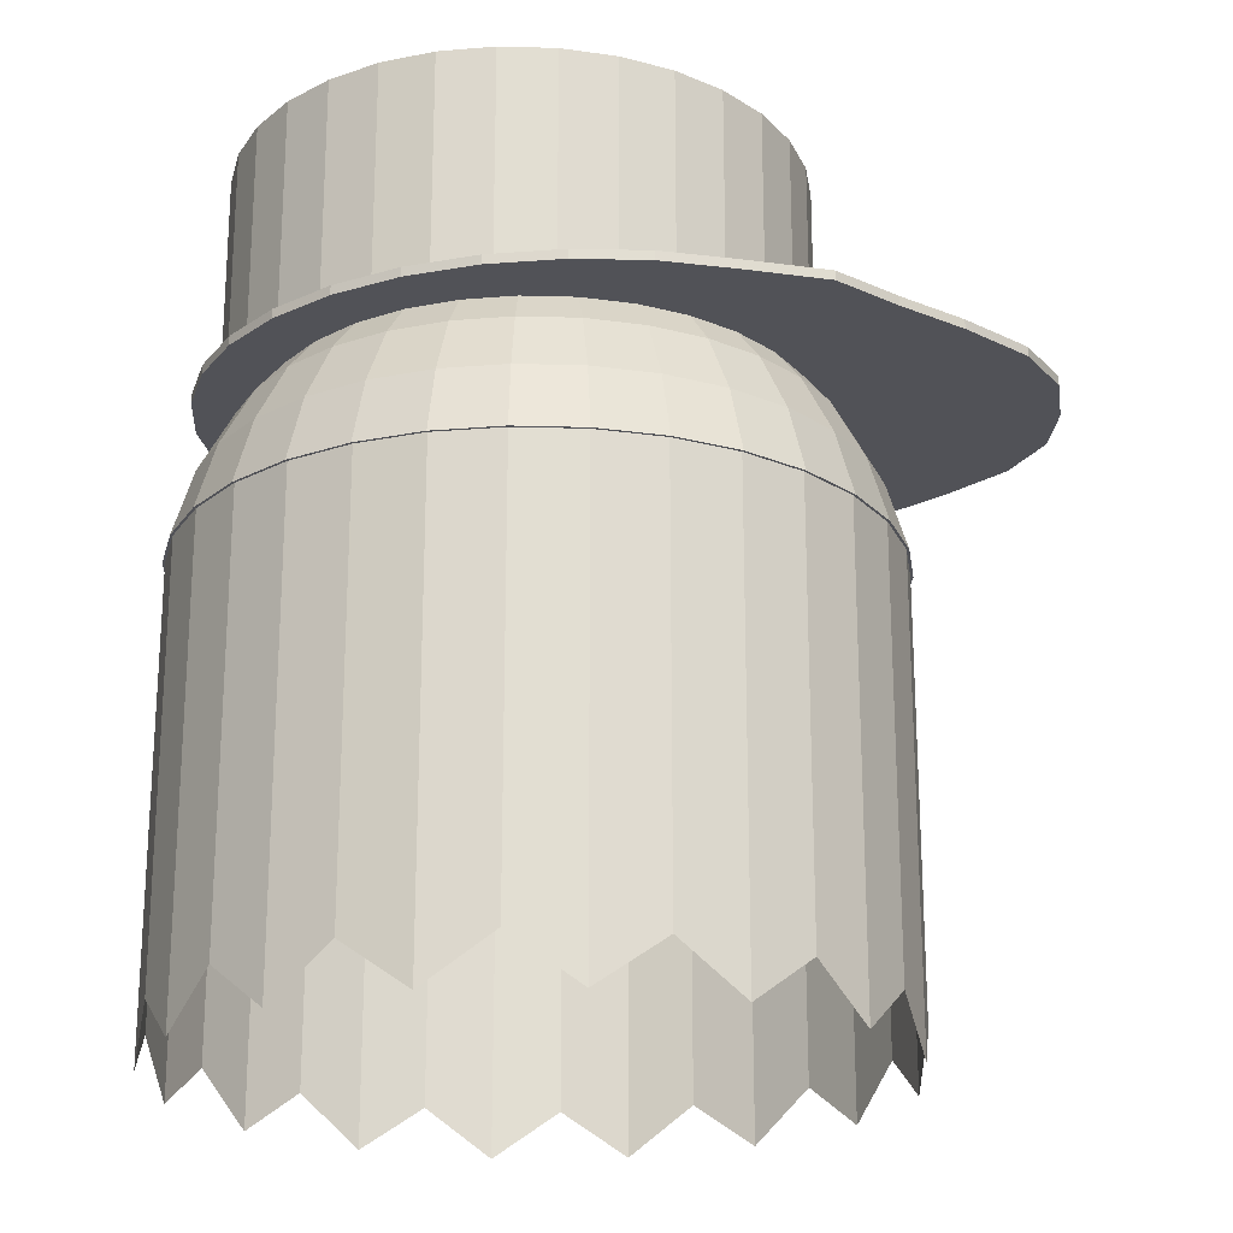
<metadata>
{"format":"obj","ext":"obj","renderer":"f3d","projection":"perspective","resolution":1024,"background":"white","views":[{"elev":-21.4,"azim":-87.2,"up":"+Y"}]}
</metadata>
<code>
o 球
v -0 0.6236 -0.5167
v -0 0.4167 -0.7236
v -0 0.1463 -0.8356
v 0.02855 0.7356 -0.2435
v 0.05599 0.6929 -0.3815
v 0.08129 0.6236 -0.5087
v 0.1035 0.5303 -0.6201
v 0.1217 0.4167 -0.7116
v 0.1352 0.287 -0.7796
v 0.1435 0.1463 -0.8215
v 0.05599 0.7356 -0.2352
v 0.1098 0.6929 -0.3652
v 0.1595 0.6236 -0.485
v 0.2029 0.5303 -0.59
v 0.2386 0.4167 -0.6761
v 0.2652 0.287 -0.7402
v 0.2815 0.1463 -0.7796
v 0.08129 0.7356 -0.2217
v 0.1595 0.6929 -0.3386
v 0.2315 0.6236 -0.4465
v 0.2946 0.5303 -0.541
v 0.3465 0.4167 -0.6185
v 0.385 0.287 -0.6761
v 0.4087 0.1463 -0.7116
v 0.1035 0.7356 -0.2035
v 0.2029 0.6929 -0.3029
v 0.2946 0.6236 -0.3946
v 0.375 0.5303 -0.475
v 0.441 0.4167 -0.541
v 0.49 0.287 -0.59
v 0.5201 0.1463 -0.6201
v 0.1217 0.7356 -0.1813
v 0.2386 0.6929 -0.2595
v 0.3465 0.6236 -0.3315
v 0.441 0.5303 -0.3946
v 0.5185 0.4167 -0.4465
v 0.5761 0.287 -0.485
v 0.6116 0.1463 -0.5087
v -0 0.75 -0.1
v 0.1352 0.7356 -0.156
v 0.2652 0.6929 -0.2098
v 0.385 0.6236 -0.2595
v 0.49 0.5303 -0.3029
v 0.5761 0.4167 -0.3386
v 0.6402 0.287 -0.3652
v 0.6796 0.1463 -0.3815
v 0.1435 0.7356 -0.1285
v 0.2815 0.6929 -0.156
v 0.4087 0.6236 -0.1813
v 0.5201 0.5303 -0.2035
v 0.6116 0.4167 -0.2217
v 0.6796 0.287 -0.2352
v 0.7215 0.1463 -0.2435
v 0.1463 0.7356 -0.1
v 0.287 0.6929 -0.1
v 0.4167 0.6236 -0.1
v 0.5303 0.5303 -0.1
v 0.6236 0.4167 -0.1
v 0.6929 0.287 -0.1
v 0.7356 0.1463 -0.1
v 0.1435 0.7356 -0.07146
v 0.2815 0.6929 -0.04401
v 0.4087 0.6236 -0.01871
v 0.5201 0.5303 0.003462
v 0.6116 0.4167 0.02166
v 0.6796 0.287 0.03518
v 0.7215 0.1463 0.04351
v 0.1352 0.7356 -0.04401
v 0.2652 0.6929 0.009835
v 0.385 0.6236 0.05946
v 0.49 0.5303 0.1029
v 0.5761 0.4167 0.1386
v 0.6402 0.287 0.1652
v 0.6796 0.1463 0.1815
v 0.1217 0.7356 -0.01871
v 0.2386 0.6929 0.05946
v 0.3465 0.6236 0.1315
v 0.441 0.5303 0.1946
v 0.5185 0.4167 0.2465
v 0.5761 0.287 0.285
v 0.6116 0.1463 0.3087
v 0.1035 0.7356 0.003462
v 0.2029 0.6929 0.1029
v 0.2946 0.6236 0.1946
v 0.375 0.5303 0.275
v 0.441 0.4167 0.341
v 0.49 0.287 0.39
v 0.5201 0.1463 0.4201
v 0.08129 0.7356 0.02166
v 0.1595 0.6929 0.1386
v 0.2315 0.6236 0.2465
v 0.2946 0.5303 0.341
v 0.3465 0.4167 0.4185
v 0.385 0.287 0.4761
v 0.4087 0.1463 0.5116
v 0.05599 0.7356 0.03518
v 0.1098 0.6929 0.1652
v 0.1595 0.6236 0.285
v 0.2029 0.5303 0.39
v 0.2386 0.4167 0.4761
v 0.2652 0.287 0.5402
v 0.2815 0.1463 0.5796
v 0.02855 0.7356 0.04351
v 0.05599 0.6929 0.1815
v 0.08129 0.6236 0.3087
v 0.1035 0.5303 0.4201
v 0.1217 0.4167 0.5116
v 0.1352 0.287 0.5796
v 0.1435 0.1463 0.6215
v -0 0.7356 0.04632
v -0 0.6929 0.187
v -0 0.6236 0.3167
v -0 0.5303 0.4303
v -0 0.4167 0.5236
v 0 0.287 0.5929
v 0 0.1463 0.6356
v -0.02855 0.7356 0.04351
v -0.05599 0.6929 0.1815
v -0.08129 0.6236 0.3087
v -0.1035 0.5303 0.4201
v -0.1217 0.4167 0.5116
v -0.1352 0.287 0.5796
v -0.1435 0.1463 0.6215
v -0 0.1463 -0.1
v -0.05599 0.7356 0.03518
v -0.1098 0.6929 0.1652
v -0.1595 0.6236 0.285
v -0.2029 0.5303 0.39
v -0.2386 0.4167 0.4761
v -0.2652 0.287 0.5402
v -0.2815 0.1463 0.5796
v -0.08129 0.7356 0.02166
v -0.1595 0.6929 0.1386
v -0.2315 0.6236 0.2465
v -0.2946 0.5303 0.341
v -0.3465 0.4167 0.4185
v -0.385 0.287 0.4761
v -0.4087 0.1463 0.5116
v -0.1035 0.7356 0.003462
v -0.2029 0.6929 0.1029
v -0.2946 0.6236 0.1946
v -0.375 0.5303 0.275
v -0.441 0.4167 0.341
v -0.49 0.287 0.39
v -0.5201 0.1463 0.4201
v -0.1217 0.7356 -0.01871
v -0.2386 0.6929 0.05946
v -0.3465 0.6236 0.1315
v -0.441 0.5303 0.1946
v -0.5185 0.4167 0.2465
v -0.5761 0.287 0.285
v -0.6116 0.1463 0.3087
v -0.1352 0.7356 -0.04401
v -0.2652 0.6929 0.009835
v -0.385 0.6236 0.05946
v -0.49 0.5303 0.1029
v -0.5761 0.4167 0.1386
v -0.6402 0.287 0.1652
v -0.6796 0.1463 0.1815
v -0.1435 0.7356 -0.07146
v -0.2815 0.6929 -0.04401
v -0.4087 0.6236 -0.01871
v -0.5201 0.5303 0.003462
v -0.6116 0.4167 0.02166
v -0.6796 0.287 0.03518
v -0.7215 0.1463 0.04351
v -0.1463 0.7356 -0.1
v -0.287 0.6929 -0.1
v -0.4167 0.6236 -0.1
v -0.5303 0.5303 -0.1
v -0.6236 0.4167 -0.1
v -0.6929 0.287 -0.1
v -0.7356 0.1463 -0.1
v -0.1435 0.7356 -0.1285
v -0.2815 0.6929 -0.156
v -0.4087 0.6236 -0.1813
v -0.5201 0.5303 -0.2035
v -0.6116 0.4167 -0.2217
v -0.6796 0.287 -0.2352
v -0.7215 0.1463 -0.2435
v -0.1352 0.7356 -0.156
v -0.2652 0.6929 -0.2098
v -0.385 0.6236 -0.2595
v -0.49 0.5303 -0.3029
v -0.5761 0.4167 -0.3386
v -0.6402 0.287 -0.3652
v -0.6796 0.1463 -0.3815
v -0.1217 0.7356 -0.1813
v -0.2386 0.6929 -0.2595
v -0.3465 0.6236 -0.3315
v -0.441 0.5303 -0.3946
v -0.5185 0.4167 -0.4465
v -0.5761 0.287 -0.485
v -0.6116 0.1463 -0.5087
v -0.1035 0.7356 -0.2035
v -0.2029 0.6929 -0.3029
v -0.2946 0.6236 -0.3946
v -0.375 0.5303 -0.475
v -0.441 0.4167 -0.541
v -0.49 0.287 -0.59
v -0.5201 0.1463 -0.6201
v -0.08129 0.7356 -0.2217
v -0.1595 0.6929 -0.3386
v -0.2315 0.6236 -0.4465
v -0.2946 0.5303 -0.541
v -0.3465 0.4167 -0.6185
v -0.385 0.287 -0.6761
v -0.4087 0.1463 -0.7116
v -0.05599 0.7356 -0.2352
v -0.1098 0.6929 -0.3652
v -0.1595 0.6236 -0.485
v -0.2029 0.5303 -0.59
v -0.2386 0.4167 -0.6761
v -0.2652 0.287 -0.7402
v -0.2815 0.1463 -0.7796
v -0.02855 0.7356 -0.2435
v -0.05599 0.6929 -0.3815
v -0.08129 0.6236 -0.5087
v -0.1035 0.5303 -0.6201
v -0.1217 0.4167 -0.7116
v -0.1352 0.287 -0.7796
v -0.1435 0.1463 -0.8215
v -0 0.7356 -0.2463
v -0 0.6929 -0.387
v -0 0.5303 -0.6303
v -0 0.287 -0.7929
v -0 0.49 -0.8
v 0.1366 0.49 -0.7846
v -0 0.51 -0.8
v -0.1366 0.49 -0.7846
v -0.1366 0.51 -0.7846
v -0.2679 0.51 -0.7391
v 0.1366 0.51 -0.7846
v 0.2679 0.51 -0.7391
v 0.2679 0.49 -0.7391
v 0.3889 0.49 -0.6652
v -0.2679 0.49 -0.7391
v -0.3889 0.49 -0.6652
v -0.3889 0.51 -0.6652
v -0.495 0.51 -0.5657
v 0.3889 0.51 -0.6652
v 0.495 0.51 -0.5657
v 0.495 0.49 -0.5657
v 0.582 0.49 -0.4445
v -0.495 0.49 -0.5657
v -0.582 0.49 -0.4445
v -0.582 0.51 -0.4445
v -0.6467 0.51 -0.3061
v 0.582 0.51 -0.4445
v 0.6467 0.51 -0.3061
v 0.6467 0.49 -0.3061
v 0.6865 0.49 -0.1561
v -0.6467 0.49 -0.3061
v -0.6865 0.49 -0.1561
v -0.6865 0.51 -0.1561
v -0.7 0.51 0
v 0.6865 0.51 -0.1561
v 0.7 0.51 -0
v 0.7 0.49 -0
v 0.6865 0.51 0.1561
v 0.6865 0.49 0.1561
v 0.6467 0.49 0.3061
v -0.7 0.49 0
v -0.6467 0.49 0.3061
v -0.6865 0.49 0.1561
v -0.6865 0.51 0.1561
v -0.6467 0.51 0.3061
v -0.595 0.51 0.48
v 0.6467 0.51 0.3061
v -0.49 0.51 0.6
v -0.3889 0.51 0.7278
v -0.49 0.49 0.6
v -0.595 0.49 0.48
v 0.49 0.51 0.6
v 0.595 0.51 0.48
v 0.49 0.49 0.6
v 0.3889 0.51 0.7278
v 0.3889 0.49 0.7278
v 0.2679 0.49 0.8558
v 0 0.49 0.9414
v -0.3889 0.49 0.7278
v -0.2679 0.49 0.8558
v -0.2679 0.51 0.8558
v -0.1366 0.51 0.926
v 0 0.51 0.9414
v 0.1366 0.51 0.926
v -0.1366 0.49 0.926
v 0.2679 0.51 0.8558
v 0.1366 0.49 0.926
v 0.595 0.49 0.48
v -0 0.5 -0.7442
v 0.1171 0.5 -0.7327
v -0 1 -0.7442
v -0.1171 0.5 -0.7327
v -0.1171 1 -0.7327
v -0.2296 1 -0.6985
v -0.3333 1 -0.6431
v -0.2296 0.5 -0.6985
v 0.2296 1 -0.6985
v 0.1171 1 -0.7327
v -0.4243 1 -0.5685
v -0.5543 1 -0.3738
v -0.5885 1 -0.2613
v -0.5543 0.5 -0.3738
v -0.4989 1 -0.4776
v -0.4989 0.5 -0.4776
v -0.5543 1 0.08539
v -0.2296 1 0.4101
v -0.1171 1 0.4443
v -0.2296 0.5 0.4101
v -0.3333 1 0.3547
v -0.3333 0.5 0.3547
v -0.4243 1 0.28
v -0 1 0.4558
v 0.1171 1 0.4443
v 0.2296 1 0.4101
v 0.3333 1 0.3547
v 0.2296 0.5 0.4101
v 0.1171 0.5 0.4443
v 0.4243 1 0.28
v 0.5543 1 0.08539
v 0.5885 1 -0.02716
v 0.5543 0.5 0.08539
v 0.4989 1 0.1891
v 0.4989 0.5 0.1891
v 0.6 1 -0.1442
v 0.5885 1 -0.2613
v 0.5543 1 -0.3738
v 0.4989 1 -0.4776
v 0.5543 0.5 -0.3738
v 0.5885 0.5 -0.2613
v 0.4243 1 -0.5685
v 0.3333 1 -0.6431
v 0.4243 0.5 -0.5685
v 0.4989 0.5 -0.4776
v 0.3333 0.5 -0.6431
v 0.2296 0.5 -0.6985
v 0.6 0.5 -0.1442
v 0.5885 0.5 -0.02716
v 0.4243 0.5 0.28
v 0.3333 0.5 0.3547
v -0 0.5 0.4558
v -0.1171 0.5 0.4443
v -0.5885 0.5 -0.02716
v -0.5543 0.5 0.08539
v -0.5885 1 -0.02716
v -0.6 0.5 -0.1442
v -0.5885 0.5 -0.2613
v -0.6 1 -0.1442
v -0.4989 0.5 0.1891
v -0.4989 1 0.1891
v -0.4243 0.5 0.28
v -0.4243 0.5 -0.5685
v -0.3333 0.5 -0.6431
v 0 -0.75 -0.83
v 0.1424 -0.85 -0.816
v -0 0.15 -0.83
v -0.1424 -0.85 -0.816
v 0.1424 0.15 -0.816
v -0.1424 0.15 -0.816
v -0.2794 0.15 -0.7744
v -0.2794 -0.75 -0.7744
v -0.4056 -0.85 -0.707
v -0.4056 0.15 -0.707
v -0.5162 0.15 -0.6162
v -0.5162 -0.75 -0.6162
v -0.6744 0.15 -0.3794
v -0.716 0.15 -0.2424
v -0.6744 -0.75 -0.3794
v -0.607 0.15 -0.5056
v -0.73 0.15 -0.1
v 0.2794 0.15 -0.7744
v -0.2794 0.15 0.5744
v -0.1424 0.15 0.616
v -0.2794 -0.75 0.5744
v -0.4056 0.15 0.507
v -0.6744 0.15 0.1794
v -0.607 0.15 0.3056
v -0.5162 0.15 0.4162
v 0 0.15 0.63
v 0.6744 0.15 0.1794
v 0.716 0.15 0.04242
v 0.6744 -0.75 0.1794
v 0.607 0.15 0.3056
v 0.2794 0.15 0.5744
v 0.4056 0.15 0.507
v 0.5162 0.15 0.4162
v 0.73 0.15 -0.1
v 0.716 0.15 -0.2424
v 0.73 -0.75 -0.1
v 0.6744 0.15 -0.3794
v 0.607 0.15 -0.5056
v 0.6744 -0.75 -0.3794
v 0.607 -0.85 -0.5056
v 0.716 -0.85 -0.2424
v 0.5162 -0.75 -0.6162
v 0.4056 -0.85 -0.707
v 0.5162 0.15 -0.6162
v 0.4056 0.15 -0.707
v 0.2794 -0.75 -0.7744
v 0.716 -0.85 0.04242
v 0.5162 -0.75 0.4162
v 0.607 -0.85 0.3056
v 0.4056 -0.85 0.507
v 0.2794 -0.75 0.5744
v 0.1424 -0.85 0.616
v 0.1424 0.15 0.616
v 0 -0.75 0.63
v -0.1424 -0.85 0.616
v -0.5162 -0.75 0.4162
v -0.4056 -0.85 0.507
v -0.607 -0.85 0.3056
v -0.6744 -0.75 0.1794
v -0.716 -0.85 0.04242
v -0.716 0.15 0.04242
v -0.73 -0.75 -0.1
v -0.716 -0.85 -0.2424
v -0.607 -0.85 -0.5056
f 226 8 9
f 3 9 10
f 124 3 10
f 223 39 4
f 224 4 5
f 1 5 6
f 225 6 7
f 225 8 2
f 7 15 8
f 8 16 9
f 10 16 17
f 124 10 17
f 4 39 11
f 4 12 5
f 5 13 6
f 6 14 7
f 11 39 18
f 11 19 12
f 12 20 13
f 13 21 14
f 14 22 15
f 15 23 16
f 17 23 24
f 124 17 24
f 22 28 29
f 22 30 23
f 24 30 31
f 124 24 31
f 18 39 25
f 18 26 19
f 19 27 20
f 20 28 21
f 26 32 33
f 27 33 34
f 27 35 28
f 29 35 36
f 29 37 30
f 31 37 38
f 124 31 38
f 25 39 32
f 36 45 37
f 38 45 46
f 124 38 46
f 32 39 40
f 32 41 33
f 33 42 34
f 34 43 35
f 36 43 44
f 42 48 49
f 42 50 43
f 44 50 51
f 44 52 45
f 46 52 53
f 124 46 53
f 40 39 47
f 40 48 41
f 53 59 60
f 124 53 60
f 47 39 54
f 47 55 48
f 48 56 49
f 49 57 50
f 51 57 58
f 51 59 52
f 56 62 63
f 56 64 57
f 58 64 65
f 58 66 59
f 60 66 67
f 124 60 67
f 54 39 61
f 55 61 62
f 67 73 74
f 124 67 74
f 61 39 68
f 61 69 62
f 62 70 63
f 63 71 64
f 65 71 72
f 65 73 66
f 70 78 71
f 72 78 79
f 72 80 73
f 74 80 81
f 124 74 81
f 68 39 75
f 68 76 69
f 69 77 70
f 124 81 88
f 75 39 82
f 75 83 76
f 76 84 77
f 77 85 78
f 79 85 86
f 79 87 80
f 81 87 88
f 84 92 85
f 86 92 93
f 86 94 87
f 88 94 95
f 124 88 95
f 82 39 89
f 83 89 90
f 84 90 91
f 124 95 102
f 89 39 96
f 89 97 90
f 90 98 91
f 91 99 92
f 93 99 100
f 93 101 94
f 95 101 102
f 100 106 107
f 100 108 101
f 102 108 109
f 124 102 109
f 96 39 103
f 96 104 97
f 97 105 98
f 98 106 99
f 104 110 111
f 104 112 105
f 105 113 106
f 107 113 114
f 107 115 108
f 109 115 116
f 124 109 116
f 103 39 110
f 114 122 115
f 116 122 123
f 124 116 123
f 110 39 117
f 111 117 118
f 112 118 119
f 112 120 113
f 114 120 121
f 118 125 126
f 118 127 119
f 119 128 120
f 121 128 129
f 121 130 122
f 123 130 131
f 124 123 131
f 117 39 125
f 129 137 130
f 131 137 138
f 124 131 138
f 125 39 132
f 125 133 126
f 126 134 127
f 127 135 128
f 129 135 136
f 134 140 141
f 134 142 135
f 136 142 143
f 136 144 137
f 138 144 145
f 124 138 145
f 132 39 139
f 132 140 133
f 145 151 152
f 124 145 152
f 139 39 146
f 140 146 147
f 141 147 148
f 141 149 142
f 143 149 150
f 143 151 144
f 147 155 148
f 148 156 149
f 150 156 157
f 150 158 151
f 152 158 159
f 124 152 159
f 146 39 153
f 146 154 147
f 159 165 166
f 124 159 166
f 153 39 160
f 153 161 154
f 155 161 162
f 155 163 156
f 157 163 164
f 157 165 158
f 162 170 163
f 164 170 171
f 164 172 165
f 166 172 173
f 124 166 173
f 160 39 167
f 160 168 161
f 162 168 169
f 124 173 180
f 167 39 174
f 168 174 175
f 169 175 176
f 169 177 170
f 171 177 178
f 171 179 172
f 173 179 180
f 178 184 185
f 178 186 179
f 180 186 187
f 124 180 187
f 174 39 181
f 175 181 182
f 176 182 183
f 176 184 177
f 181 39 188
f 181 189 182
f 183 189 190
f 183 191 184
f 185 191 192
f 185 193 186
f 187 193 194
f 124 187 194
f 192 198 199
f 192 200 193
f 194 200 201
f 124 194 201
f 188 39 195
f 188 196 189
f 190 196 197
f 190 198 191
f 195 203 196
f 197 203 204
f 197 205 198
f 199 205 206
f 199 207 200
f 201 207 208
f 124 201 208
f 195 39 202
f 206 214 207
f 208 214 215
f 124 208 215
f 202 39 209
f 203 209 210
f 204 210 211
f 204 212 205
f 206 212 213
f 209 217 210
f 211 217 218
f 211 219 212
f 213 219 220
f 213 221 214
f 215 221 222
f 124 215 222
f 209 39 216
f 221 2 226
f 222 226 3
f 124 222 3
f 216 39 223
f 216 224 217
f 218 224 1
f 219 1 225
f 220 225 2
f 226 2 8
f 3 226 9
f 224 223 4
f 1 224 5
f 225 1 6
f 225 7 8
f 7 14 15
f 8 15 16
f 10 9 16
f 4 11 12
f 5 12 13
f 6 13 14
f 11 18 19
f 12 19 20
f 13 20 21
f 14 21 22
f 15 22 23
f 17 16 23
f 22 21 28
f 22 29 30
f 24 23 30
f 18 25 26
f 19 26 27
f 20 27 28
f 26 25 32
f 27 26 33
f 27 34 35
f 29 28 35
f 29 36 37
f 31 30 37
f 36 44 45
f 38 37 45
f 32 40 41
f 33 41 42
f 34 42 43
f 36 35 43
f 42 41 48
f 42 49 50
f 44 43 50
f 44 51 52
f 46 45 52
f 40 47 48
f 53 52 59
f 47 54 55
f 48 55 56
f 49 56 57
f 51 50 57
f 51 58 59
f 56 55 62
f 56 63 64
f 58 57 64
f 58 65 66
f 60 59 66
f 55 54 61
f 67 66 73
f 61 68 69
f 62 69 70
f 63 70 71
f 65 64 71
f 65 72 73
f 70 77 78
f 72 71 78
f 72 79 80
f 74 73 80
f 68 75 76
f 69 76 77
f 75 82 83
f 76 83 84
f 77 84 85
f 79 78 85
f 79 86 87
f 81 80 87
f 84 91 92
f 86 85 92
f 86 93 94
f 88 87 94
f 83 82 89
f 84 83 90
f 89 96 97
f 90 97 98
f 91 98 99
f 93 92 99
f 93 100 101
f 95 94 101
f 100 99 106
f 100 107 108
f 102 101 108
f 96 103 104
f 97 104 105
f 98 105 106
f 104 103 110
f 104 111 112
f 105 112 113
f 107 106 113
f 107 114 115
f 109 108 115
f 114 121 122
f 116 115 122
f 111 110 117
f 112 111 118
f 112 119 120
f 114 113 120
f 118 117 125
f 118 126 127
f 119 127 128
f 121 120 128
f 121 129 130
f 123 122 130
f 129 136 137
f 131 130 137
f 125 132 133
f 126 133 134
f 127 134 135
f 129 128 135
f 134 133 140
f 134 141 142
f 136 135 142
f 136 143 144
f 138 137 144
f 132 139 140
f 145 144 151
f 140 139 146
f 141 140 147
f 141 148 149
f 143 142 149
f 143 150 151
f 147 154 155
f 148 155 156
f 150 149 156
f 150 157 158
f 152 151 158
f 146 153 154
f 159 158 165
f 153 160 161
f 155 154 161
f 155 162 163
f 157 156 163
f 157 164 165
f 162 169 170
f 164 163 170
f 164 171 172
f 166 165 172
f 160 167 168
f 162 161 168
f 168 167 174
f 169 168 175
f 169 176 177
f 171 170 177
f 171 178 179
f 173 172 179
f 178 177 184
f 178 185 186
f 180 179 186
f 175 174 181
f 176 175 182
f 176 183 184
f 181 188 189
f 183 182 189
f 183 190 191
f 185 184 191
f 185 192 193
f 187 186 193
f 192 191 198
f 192 199 200
f 194 193 200
f 188 195 196
f 190 189 196
f 190 197 198
f 195 202 203
f 197 196 203
f 197 204 205
f 199 198 205
f 199 206 207
f 201 200 207
f 206 213 214
f 208 207 214
f 203 202 209
f 204 203 210
f 204 211 212
f 206 205 212
f 209 216 217
f 211 210 217
f 211 218 219
f 213 212 219
f 213 220 221
f 215 214 221
f 221 220 2
f 222 221 226
f 216 223 224
f 218 217 224
f 219 218 1
f 220 219 225
f 230 227 228
f 229 228 227
f 231 229 227
f 231 227 230
f 232 231 230
f 232 233 231
f 233 229 231
f 229 233 228
f 233 235 228
f 234 233 232
f 233 234 235
f 228 235 237
f 234 236 235
f 235 236 237
f 238 237 236
f 239 237 238
f 239 232 237
f 232 230 237
f 237 230 228
f 239 240 241
f 240 239 238
f 232 239 234
f 234 239 241
f 234 241 236
f 241 243 236
f 242 241 240
f 241 242 243
f 236 243 245
f 242 244 243
f 243 244 245
f 244 246 245
f 247 245 246
f 247 240 245
f 240 238 245
f 245 238 236
f 247 248 249
f 248 247 246
f 240 247 242
f 242 247 249
f 242 249 244
f 249 251 244
f 250 249 248
f 249 250 251
f 244 251 246
f 250 252 251
f 251 252 253
f 253 246 251
f 252 254 253
f 255 253 254
f 255 248 253
f 248 246 253
f 255 256 258
f 256 255 254
f 248 255 257
f 258 257 255
f 257 258 259
f 258 261 259
f 260 258 256
f 258 260 261
f 259 261 263
f 260 262 261
f 261 262 264
f 265 263 261
f 264 265 261
f 267 265 264
f 267 266 265
f 266 263 265
f 267 268 270
f 268 267 264
f 266 267 269
f 267 270 269
f 270 271 274
f 271 270 272
f 270 273 272
f 270 268 273
f 269 270 274
f 274 275 269
f 275 274 276
f 274 278 276
f 274 271 277
f 274 277 278
f 276 278 272
f 277 279 278
f 278 279 280
f 272 278 281
f 280 281 278
f 282 281 280
f 283 281 282
f 283 271 281
f 271 272 281
f 283 284 285
f 284 283 282
f 271 283 285
f 285 286 288
f 286 285 280
f 285 287 280
f 285 284 287
f 271 285 277
f 288 277 285
f 277 288 279
f 288 289 279
f 288 286 289
f 279 289 280
f 286 280 289
f 280 287 282
f 284 282 287
f 262 290 276
f 275 276 290
f 262 276 272
f 269 290 262
f 269 275 290
f 272 273 264
f 268 264 273
f 262 272 264
f 269 260 266
f 260 269 262
f 256 266 260
f 266 256 263
f 256 254 263
f 263 254 259
f 252 259 254
f 257 259 252
f 257 250 248
f 250 257 252
f 294 291 292
f 293 292 291
f 295 293 291
f 295 291 294
f 296 295 294
f 293 295 296
f 296 297 301
f 297 296 298
f 296 294 298
f 299 296 302
f 299 300 296
f 300 293 296
f 296 301 302
f 302 303 307
f 303 302 304
f 302 306 304
f 301 305 302
f 302 305 306
f 302 307 308
f 299 302 308
f 308 309 314
f 309 308 310
f 308 312 310
f 313 311 308
f 308 311 312
f 307 313 308
f 314 315 308
f 315 316 308
f 308 316 299
f 316 317 320
f 317 316 318
f 316 319 318
f 316 315 319
f 316 320 321
f 316 321 299
f 321 322 326
f 322 321 323
f 321 325 323
f 320 324 321
f 321 324 325
f 326 327 321
f 327 328 321
f 321 328 299
f 328 329 332
f 329 328 330
f 328 331 330
f 328 327 331
f 328 332 299
f 332 333 299
f 333 332 334
f 332 335 334
f 332 329 335
f 336 334 335
f 329 330 335
f 335 330 336
f 292 337 336
f 299 336 337
f 299 333 336
f 333 334 336
f 294 292 336
f 330 331 336
f 336 331 319
f 294 336 319
f 300 337 292
f 300 299 337
f 327 338 331
f 331 338 339
f 339 323 331
f 323 325 331
f 331 325 319
f 326 339 338
f 326 322 339
f 322 323 339
f 327 326 338
f 324 340 325
f 325 340 341
f 341 318 325
f 318 319 325
f 320 341 340
f 320 317 341
f 317 318 341
f 324 320 340
f 315 342 319
f 319 342 343
f 319 343 344
f 319 344 294
f 345 344 312
f 307 344 345
f 307 346 344
f 346 347 344
f 344 347 348
f 343 312 344
f 348 304 344
f 304 306 344
f 344 306 294
f 349 348 347
f 349 303 348
f 303 304 348
f 349 346 307
f 346 349 347
f 303 349 307
f 350 345 312
f 351 345 350
f 351 307 345
f 307 351 313
f 313 351 350
f 312 352 350
f 313 350 352
f 311 352 312
f 311 313 352
f 314 343 342
f 314 309 343
f 309 310 343
f 343 310 312
f 315 314 342
f 305 353 306
f 306 353 294
f 305 301 353
f 301 354 353
f 353 354 294
f 301 297 354
f 297 298 354
f 354 298 294
f 293 300 292
f 355 359 356
f 360 357 355
f 355 357 359
f 360 355 358
f 362 361 360
f 357 360 361
f 362 360 358
f 364 362 363
f 364 361 362
f 364 365 367
f 366 365 364
f 366 364 363
f 361 364 367
f 367 368 371
f 368 367 369
f 369 367 370
f 365 370 367
f 357 361 367
f 367 371 373
f 372 367 373
f 372 357 367
f 373 374 380
f 374 373 375
f 375 373 376
f 379 376 373
f 371 377 373
f 377 378 373
f 378 379 373
f 373 380 381
f 373 381 372
f 381 382 388
f 382 381 383
f 383 381 384
f 387 384 381
f 380 385 381
f 385 386 381
f 386 387 381
f 381 388 372
f 388 389 391
f 389 388 390
f 390 388 382
f 388 391 372
f 391 392 372
f 392 391 393
f 393 391 389
f 392 393 394
f 393 389 395
f 389 390 395
f 396 392 394
f 399 396 397
f 396 398 392
f 399 398 396
f 398 399 372
f 400 372 399
f 400 399 397
f 359 400 356
f 359 372 400
f 392 398 372
f 390 382 401
f 382 383 401
f 384 387 402
f 402 387 386
f 384 402 403
f 402 386 404
f 386 405 404
f 405 385 407
f 386 385 405
f 405 407 406
f 380 407 385
f 407 408 406
f 407 380 408
f 408 380 374
f 408 374 409
f 374 375 409
f 383 384 403
f 376 379 410
f 410 379 378
f 376 410 411
f 410 378 412
f 378 413 412
f 413 377 415
f 378 377 413
f 413 415 414
f 371 415 377
f 415 416 414
f 415 371 416
f 416 371 368
f 416 368 417
f 368 369 417
f 375 376 411
f 372 359 357
f 370 366 418
f 369 370 418
f 370 365 366

</code>
